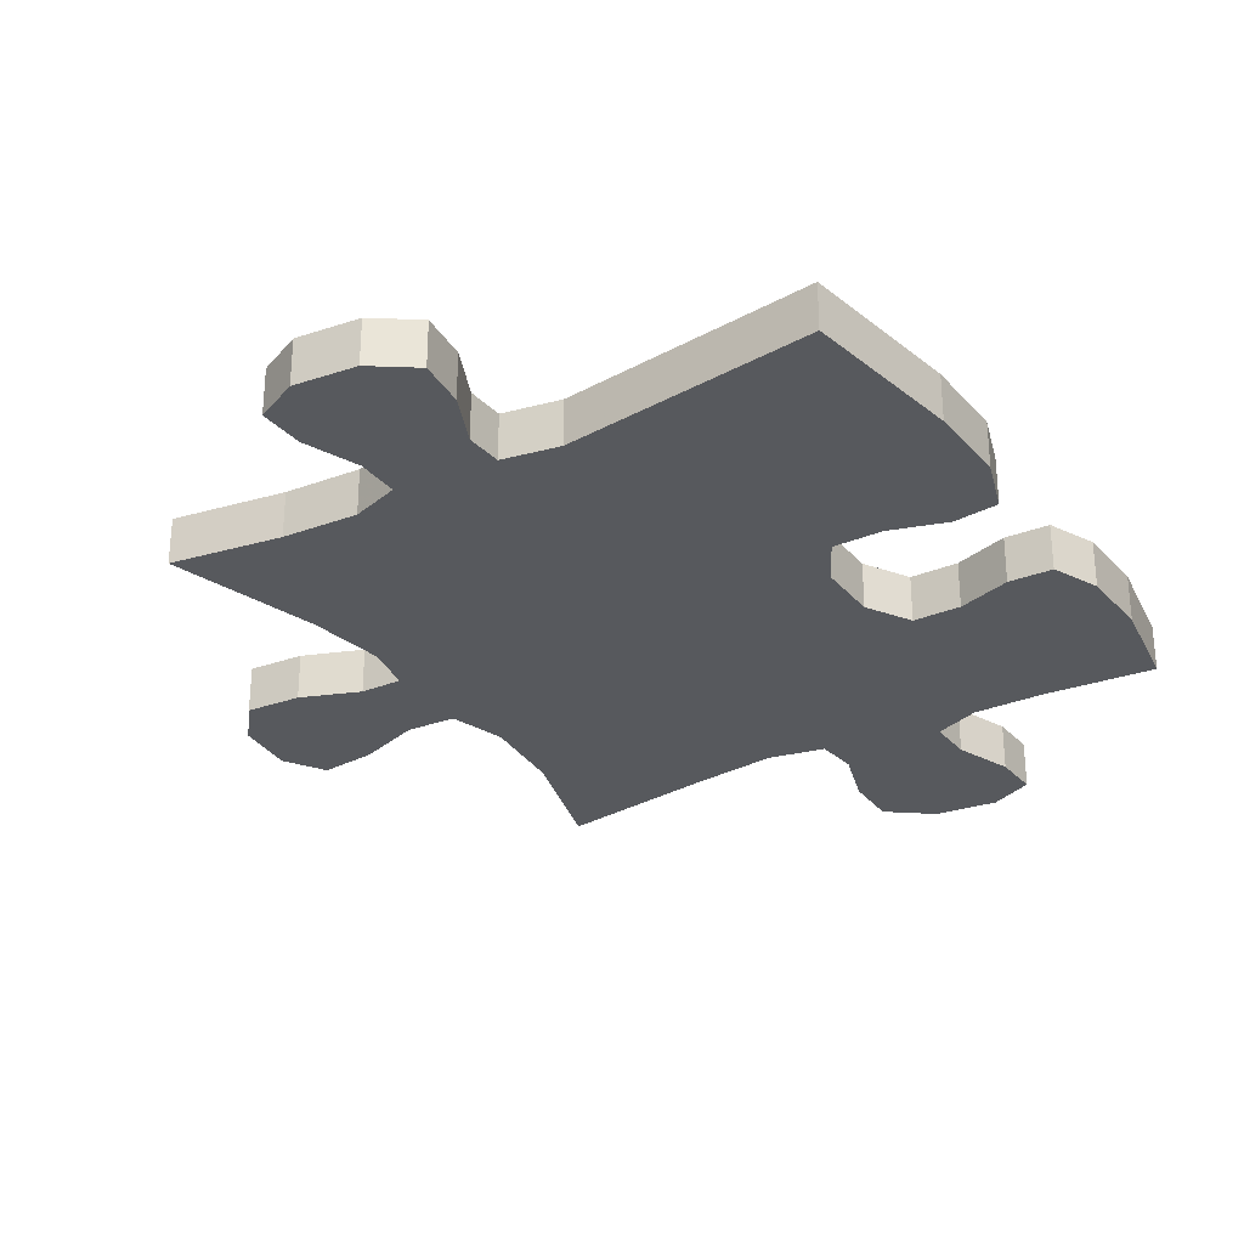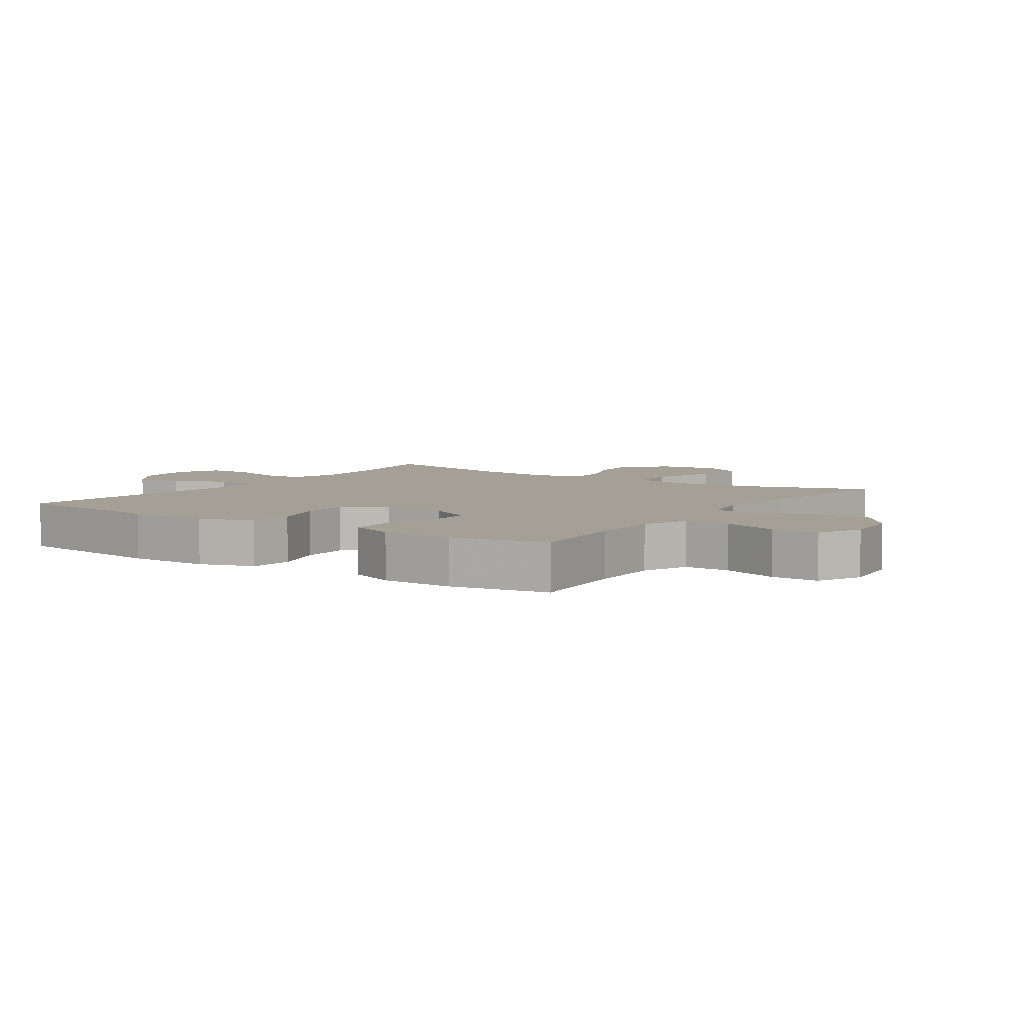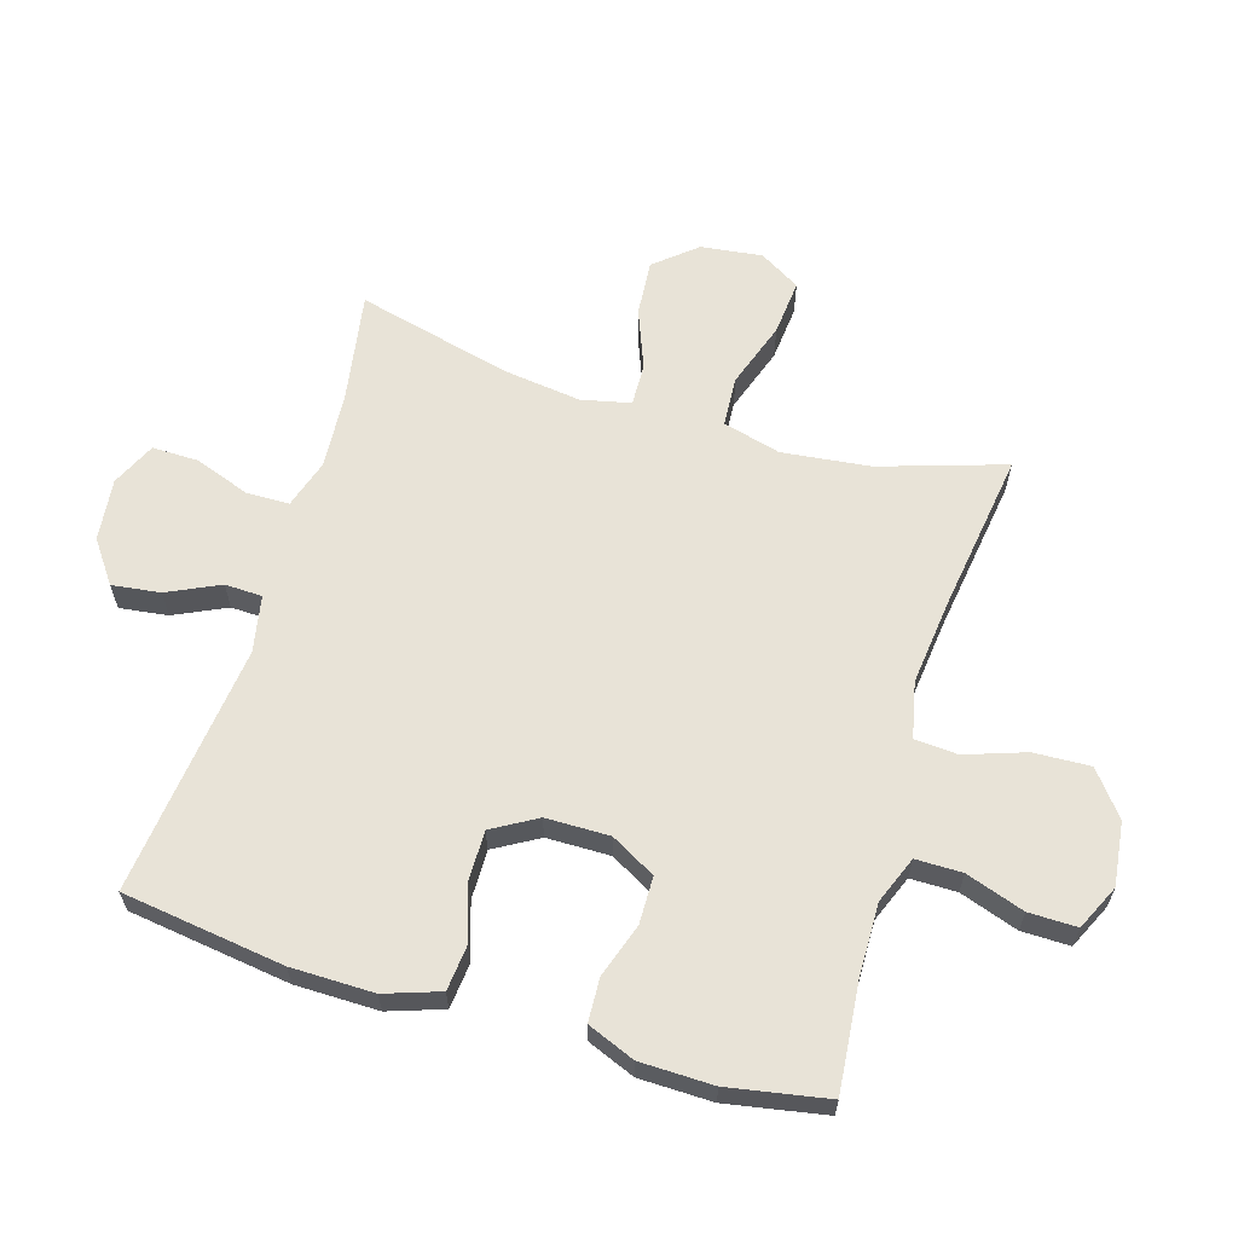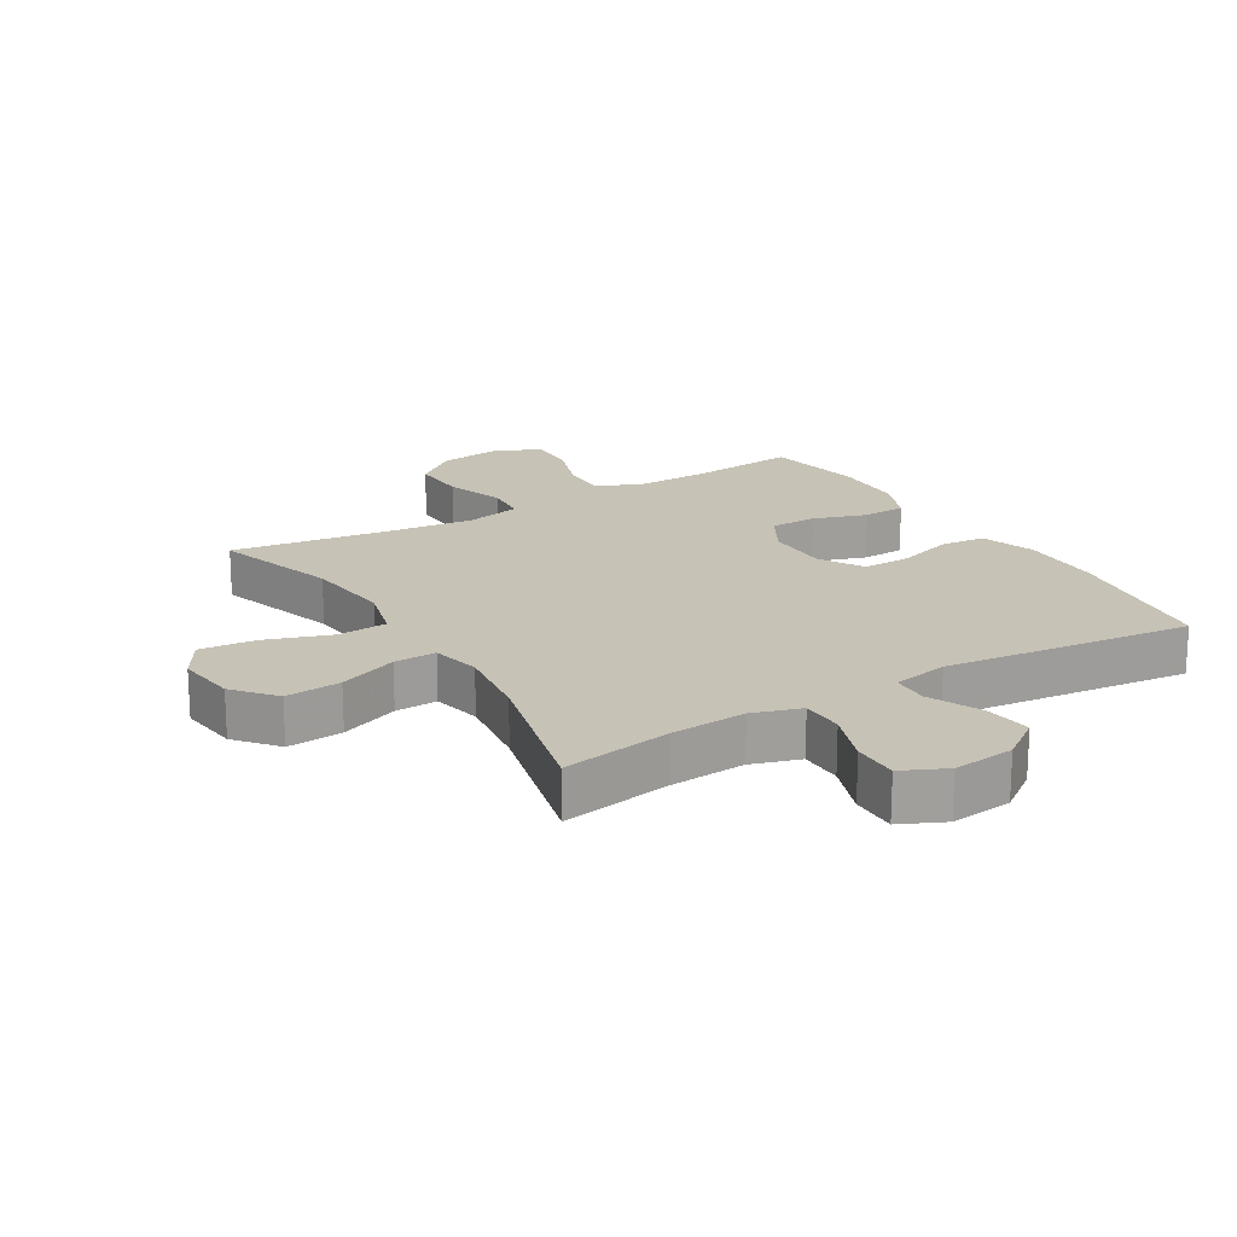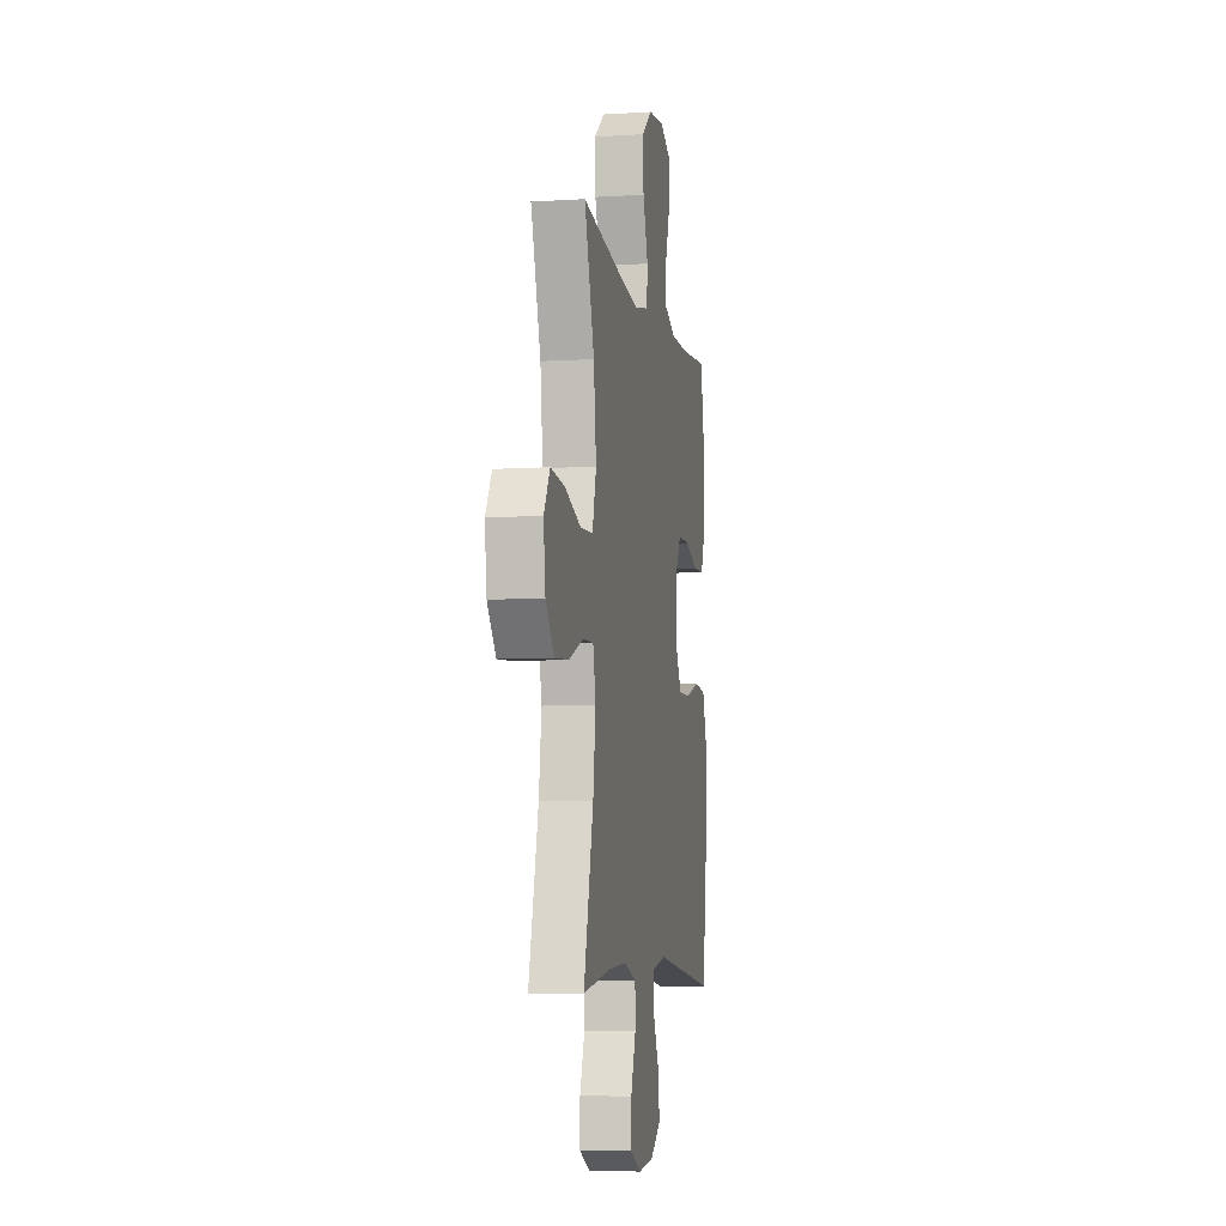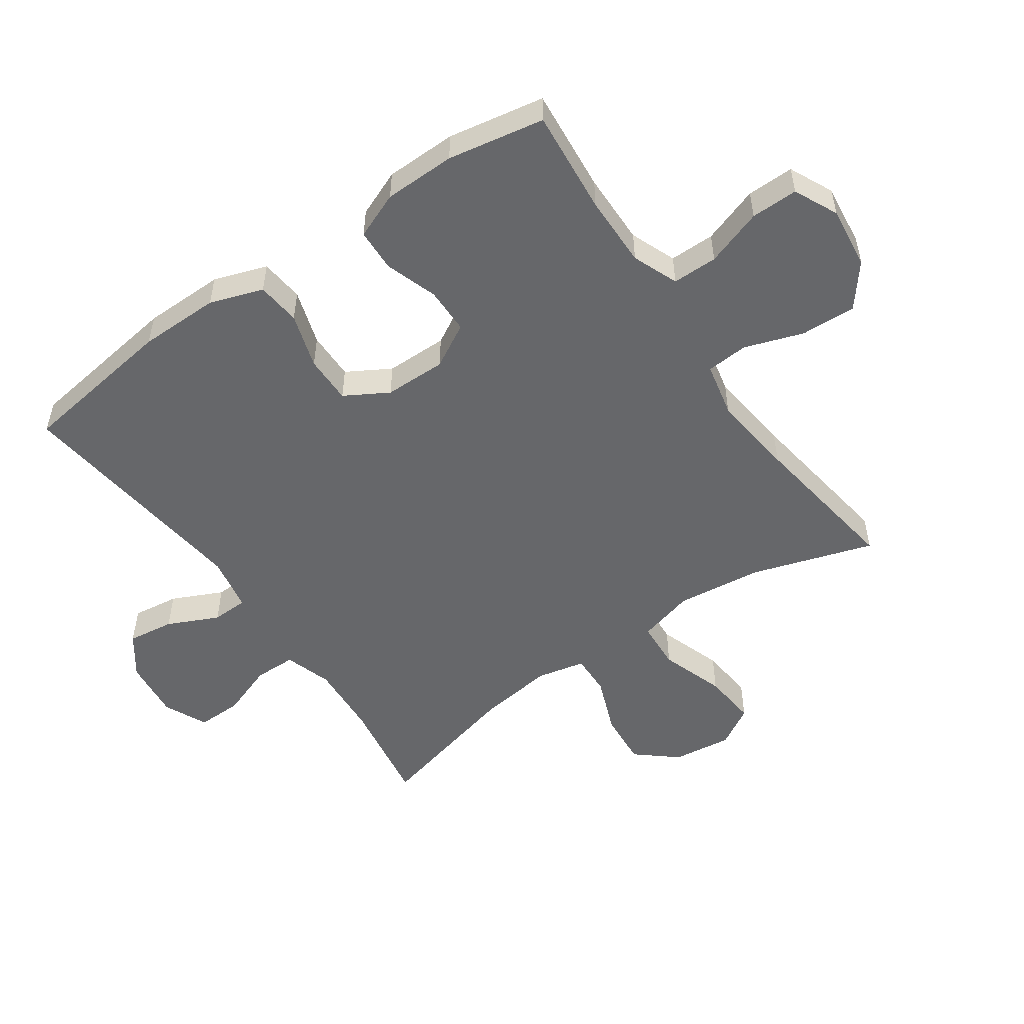
<metadata>
{"format":"obj","ext":"obj","renderer":"f3d","projection":"perspective","resolution":1024,"background":"white","views":[{"elev":-29.1,"azim":-147.3,"up":"+Y"},{"elev":5.7,"azim":-55.6,"up":"+Y"},{"elev":62.4,"azim":-73.2,"up":"+Y"},{"elev":19.2,"azim":149.0,"up":"+Y"},{"elev":-7.1,"azim":100.3,"up":"+Z"},{"elev":-52.2,"azim":-55.1,"up":"+Y"}]}
</metadata>
<code>
v -0.5 0.07 0.5
v -0.333 0.07 0.484
v -0.218 0.07 0.482
v -0.145 0.07 0.511
v -0.145 0.07 0.583
v -0.176 0.07 0.674
v -0.177 0.07 0.749
v -0.107 0.07 0.782
v -0.008 0.07 0.77
v 0.06 0.07 0.716
v 0.056 0.07 0.628
v 0.024 0.07 0.535
v 0.029 0.07 0.468
v 0.116 0.07 0.449
v 0.25 0.07 0.464
v 0.5 0.07 0.5
v 0.438 0.07 0.306
v 0.422 0.07 0.169
v 0.446 0.07 0.079
v 0.524 0.07 0.074
v 0.627 0.07 0.109
v 0.714 0.07 0.117
v 0.752 0.07 0.053
v 0.74 0.07 -0.042
v 0.686 0.07 -0.106
v 0.599 0.07 -0.099
v 0.507 0.07 -0.063
v 0.441 0.07 -0.061
v 0.424 0.07 -0.138
v 0.44 0.07 -0.26
v 0.5 0.07 -0.5
v 0.327 0.07 -0.471
v 0.209 0.07 -0.463
v 0.133 0.07 -0.487
v 0.132 0.07 -0.554
v 0.163 0.07 -0.64
v 0.164 0.07 -0.712
v 0.095 0.07 -0.744
v -0.002 0.07 -0.733
v -0.067 0.07 -0.686
v -0.057 0.07 -0.611
v -0.019 0.07 -0.53
v -0.021 0.07 -0.472
v -0.109 0.07 -0.455
v -0.5 0.07 -0.5
v -0.535 0.07 -0.248
v -0.536 0.07 -0.119
v -0.507 0.07 -0.034
v -0.437 0.07 -0.027
v -0.349 0.07 -0.055
v -0.272 0.07 -0.056
v -0.232 0.07 0.013
v -0.231 0.07 0.112
v -0.27 0.07 0.182
v -0.344 0.07 0.183
v -0.428 0.07 0.155
v -0.496 0.07 0.158
v -0.526 0.07 0.232
v -0.528 0.07 0.346
v -0.5 0 0.5
v -0.333 0 0.484
v -0.218 0 0.482
v -0.145 0 0.511
v -0.145 0 0.583
v -0.176 0 0.674
v -0.177 0 0.749
v -0.107 0 0.782
v -0.008 0 0.77
v 0.06 0 0.716
v 0.056 0 0.628
v 0.024 0 0.535
v 0.029 0 0.468
v 0.116 0 0.449
v 0.25 0 0.464
v 0.5 0 0.5
v 0.438 0 0.306
v 0.422 0 0.169
v 0.446 0 0.079
v 0.524 0 0.074
v 0.627 0 0.109
v 0.714 0 0.117
v 0.752 0 0.053
v 0.74 0 -0.042
v 0.686 0 -0.106
v 0.599 0 -0.099
v 0.507 0 -0.063
v 0.441 0 -0.061
v 0.424 0 -0.138
v 0.44 0 -0.26
v 0.5 0 -0.5
v 0.327 0 -0.471
v 0.209 0 -0.463
v 0.133 0 -0.487
v 0.132 0 -0.554
v 0.163 0 -0.64
v 0.164 0 -0.712
v 0.095 0 -0.744
v -0.002 0 -0.733
v -0.067 0 -0.686
v -0.057 0 -0.611
v -0.019 0 -0.53
v -0.021 0 -0.472
v -0.109 0 -0.455
v -0.5 0 -0.5
v -0.535 0 -0.248
v -0.536 0 -0.119
v -0.507 0 -0.034
v -0.437 0 -0.027
v -0.349 0 -0.055
v -0.272 0 -0.056
v -0.232 0 0.013
v -0.231 0 0.112
v -0.27 0 0.182
v -0.344 0 0.183
v -0.428 0 0.155
v -0.496 0 0.158
v -0.526 0 0.232
v -0.528 0 0.346
f 58 59 1 2
f 55 56 57 58
f 54 55 58 2
f 53 54 2 3
f 52 53 3 4
f 47 48 49 50
f 47 50 51
f 44 45 46 47
f 43 44 47 51
f 39 40 41 42
f 39 42 43
f 38 39 43
f 35 36 37 38
f 34 35 38 43
f 33 34 43 51
f 30 31 32
f 29 30 32 33
f 28 29 33 51
f 24 25 26 27
f 24 27 28
f 20 21 22 23
f 19 20 23 24
f 15 16 17
f 14 15 17 18
f 13 14 18 19
f 9 10 11 12
f 9 12 13
f 8 9 13
f 5 6 7 8
f 4 5 8 13
f 52 4 13 19
f 28 51 52
f 19 24 28 52
f 61 60 118 117
f 117 116 115 114
f 61 117 114 113
f 62 61 113 112
f 63 62 112 111
f 109 108 107 106
f 110 109 106
f 106 105 104 103
f 110 106 103 102
f 101 100 99 98
f 102 101 98
f 102 98 97
f 97 96 95 94
f 102 97 94 93
f 110 102 93 92
f 91 90 89
f 92 91 89 88
f 110 92 88 87
f 86 85 84 83
f 87 86 83
f 82 81 80 79
f 83 82 79 78
f 76 75 74
f 77 76 74 73
f 78 77 73 72
f 71 70 69 68
f 72 71 68
f 72 68 67
f 67 66 65 64
f 72 67 64 63
f 78 72 63 111
f 111 110 87
f 111 87 83 78
f 1 60 61 2
f 2 61 62 3
f 3 62 63 4
f 4 63 64 5
f 5 64 65 6
f 6 65 66 7
f 7 66 67 8
f 8 67 68 9
f 9 68 69 10
f 10 69 70 11
f 11 70 71 12
f 12 71 72 13
f 13 72 73 14
f 14 73 74 15
f 15 74 75 16
f 16 75 76 17
f 17 76 77 18
f 18 77 78 19
f 19 78 79 20
f 20 79 80 21
f 21 80 81 22
f 22 81 82 23
f 23 82 83 24
f 24 83 84 25
f 25 84 85 26
f 26 85 86 27
f 27 86 87 28
f 28 87 88 29
f 29 88 89 30
f 30 89 90 31
f 31 90 91 32
f 32 91 92 33
f 33 92 93 34
f 34 93 94 35
f 35 94 95 36
f 36 95 96 37
f 37 96 97 38
f 38 97 98 39
f 39 98 99 40
f 40 99 100 41
f 41 100 101 42
f 42 101 102 43
f 43 102 103 44
f 44 103 104 45
f 45 104 105 46
f 46 105 106 47
f 47 106 107 48
f 48 107 108 49
f 49 108 109 50
f 50 109 110 51
f 51 110 111 52
f 52 111 112 53
f 53 112 113 54
f 54 113 114 55
f 55 114 115 56
f 56 115 116 57
f 57 116 117 58
f 58 117 118 59
f 59 118 60 1

</code>
